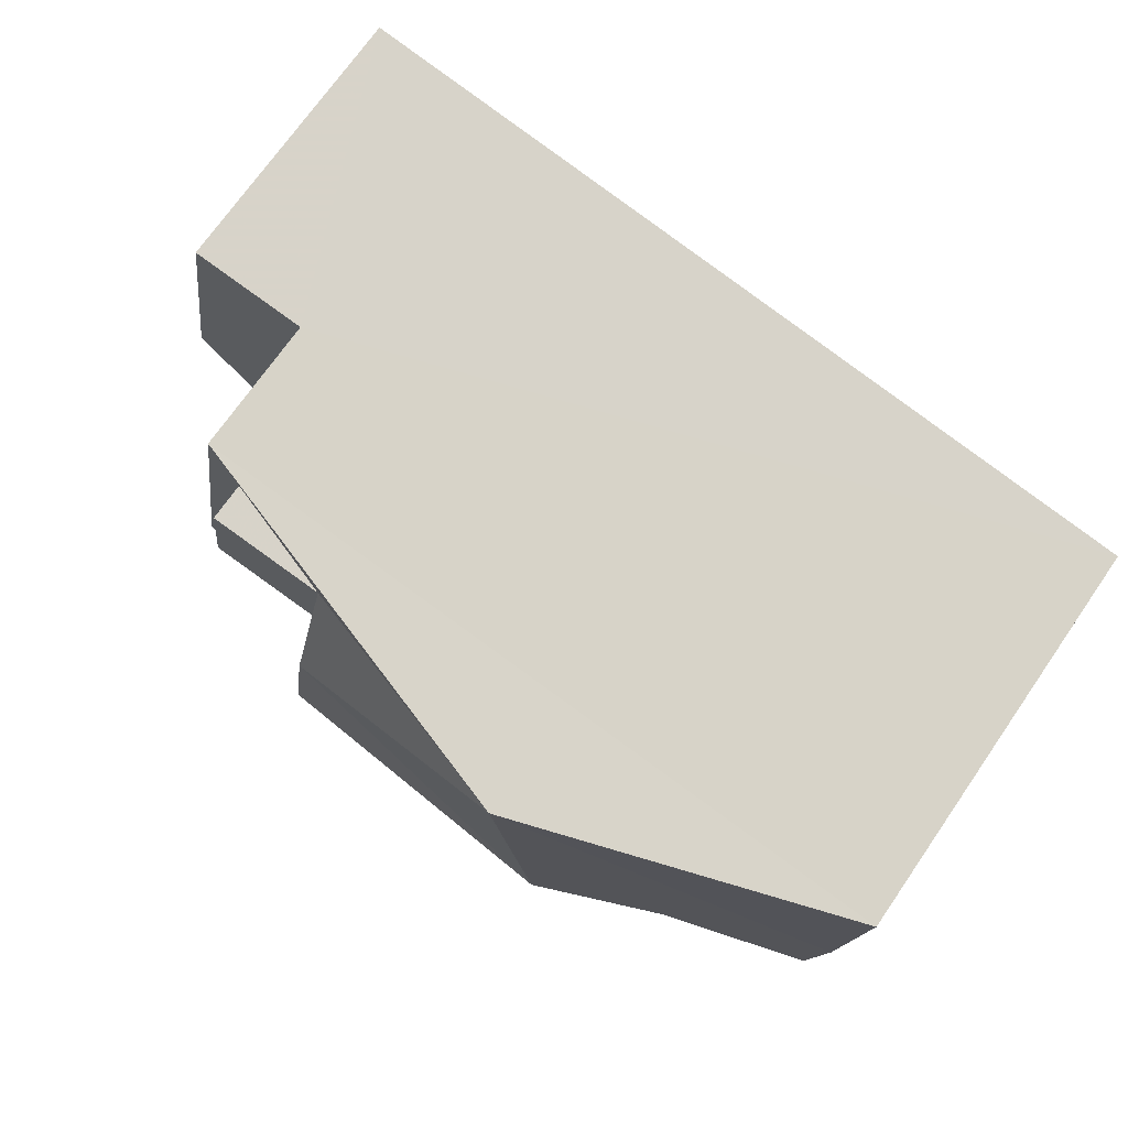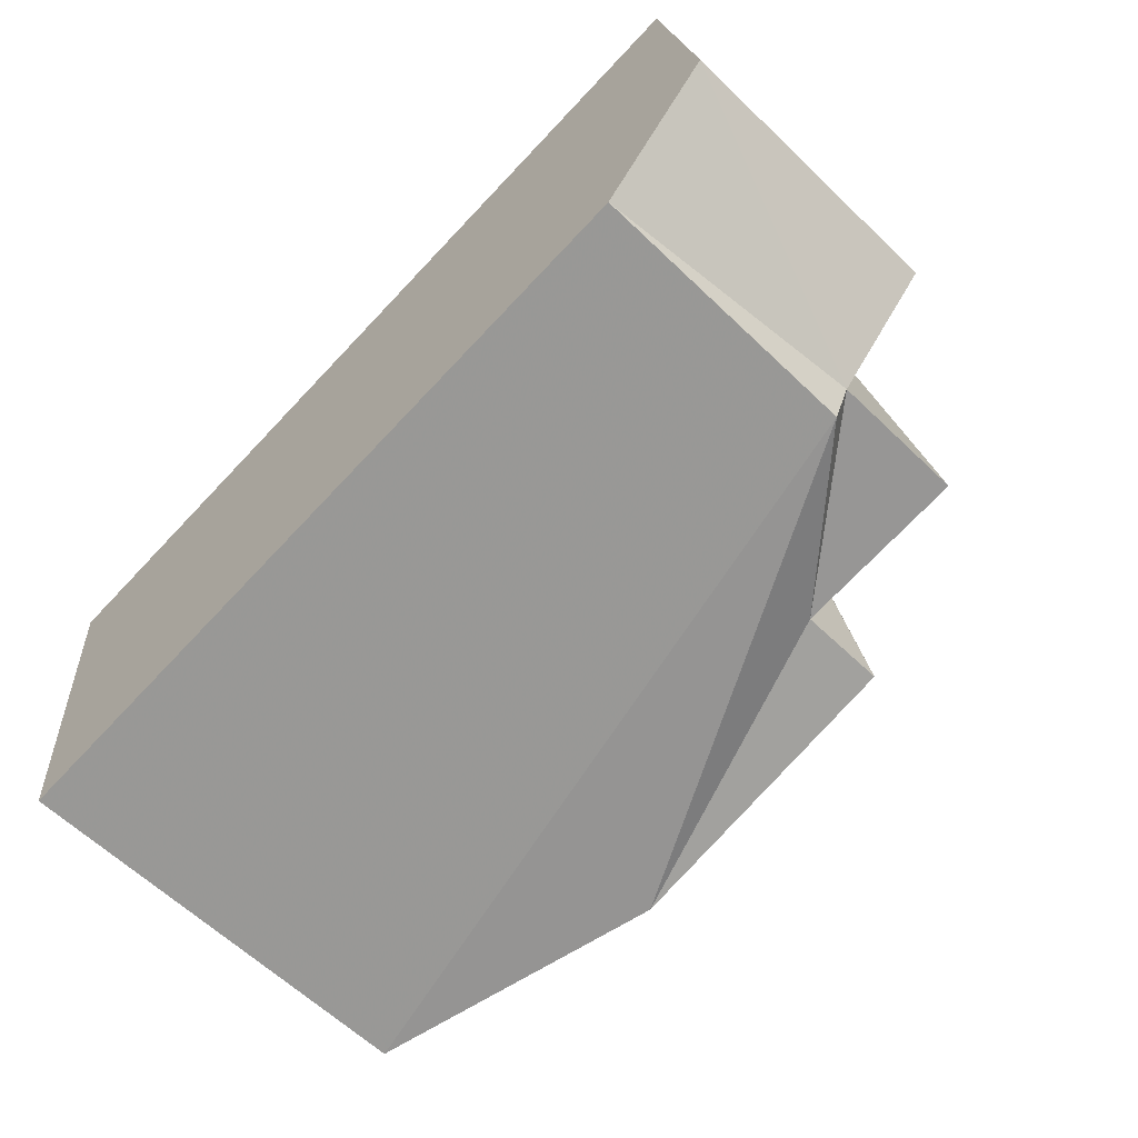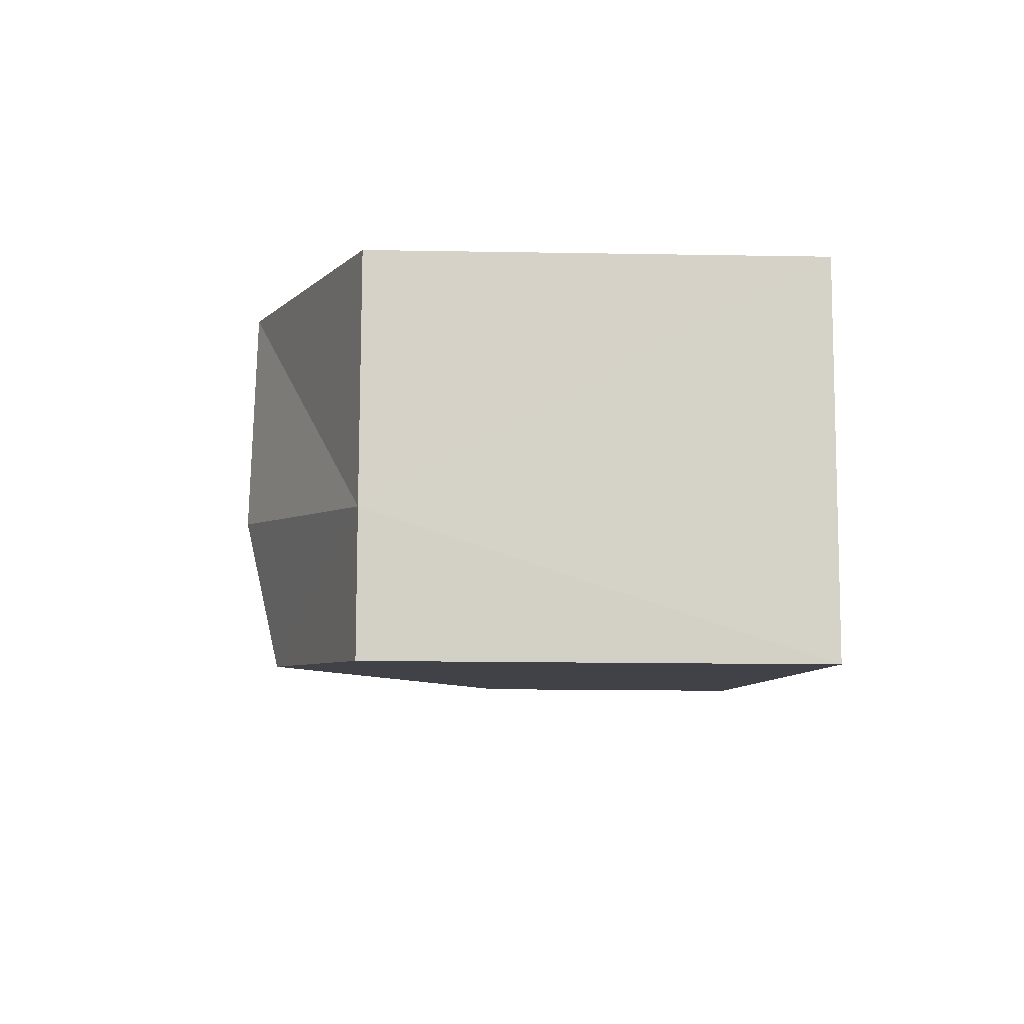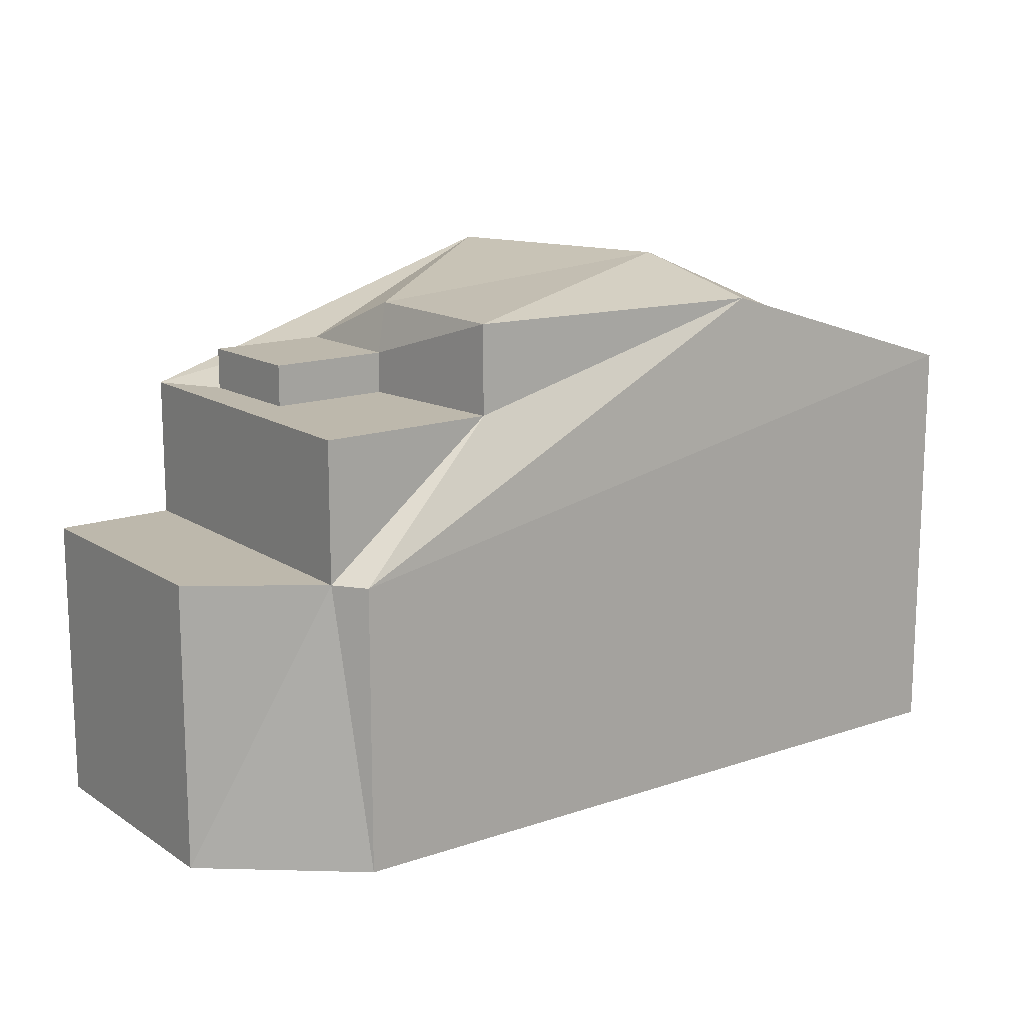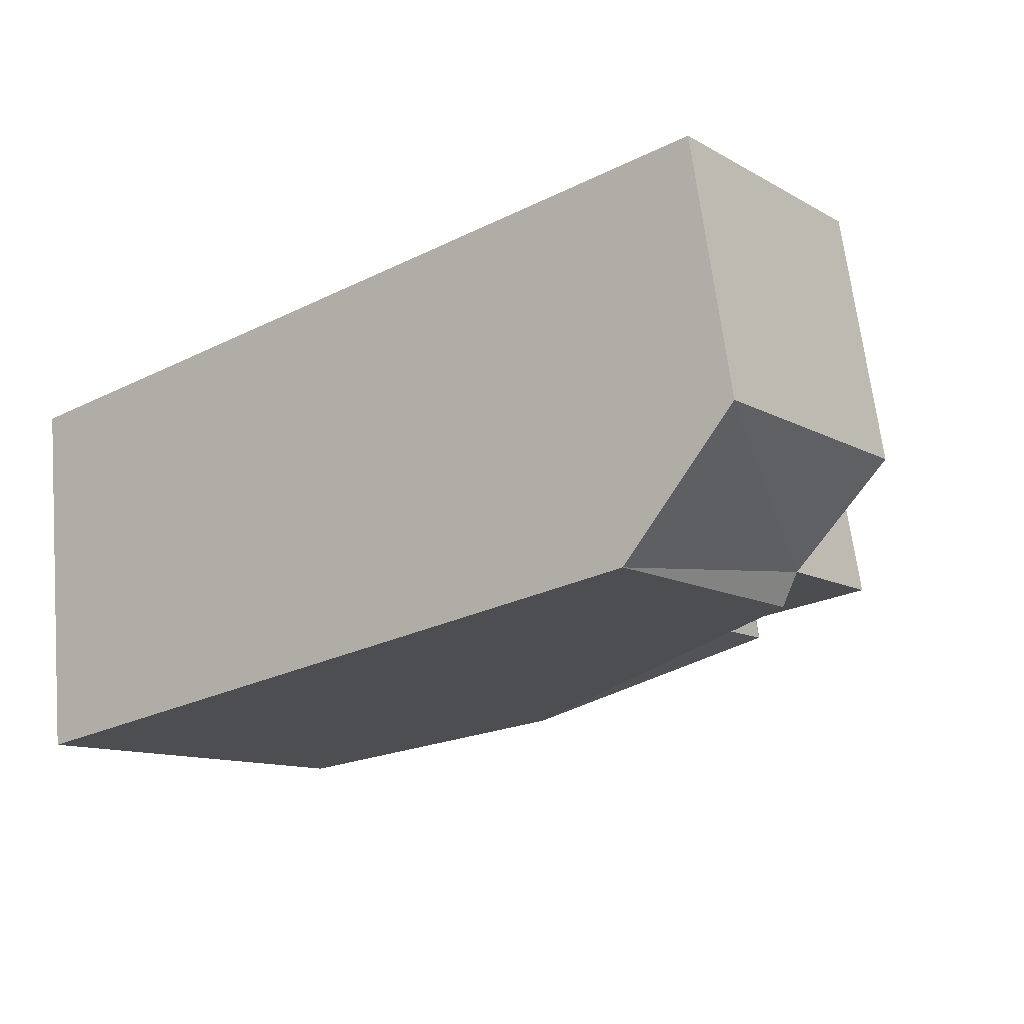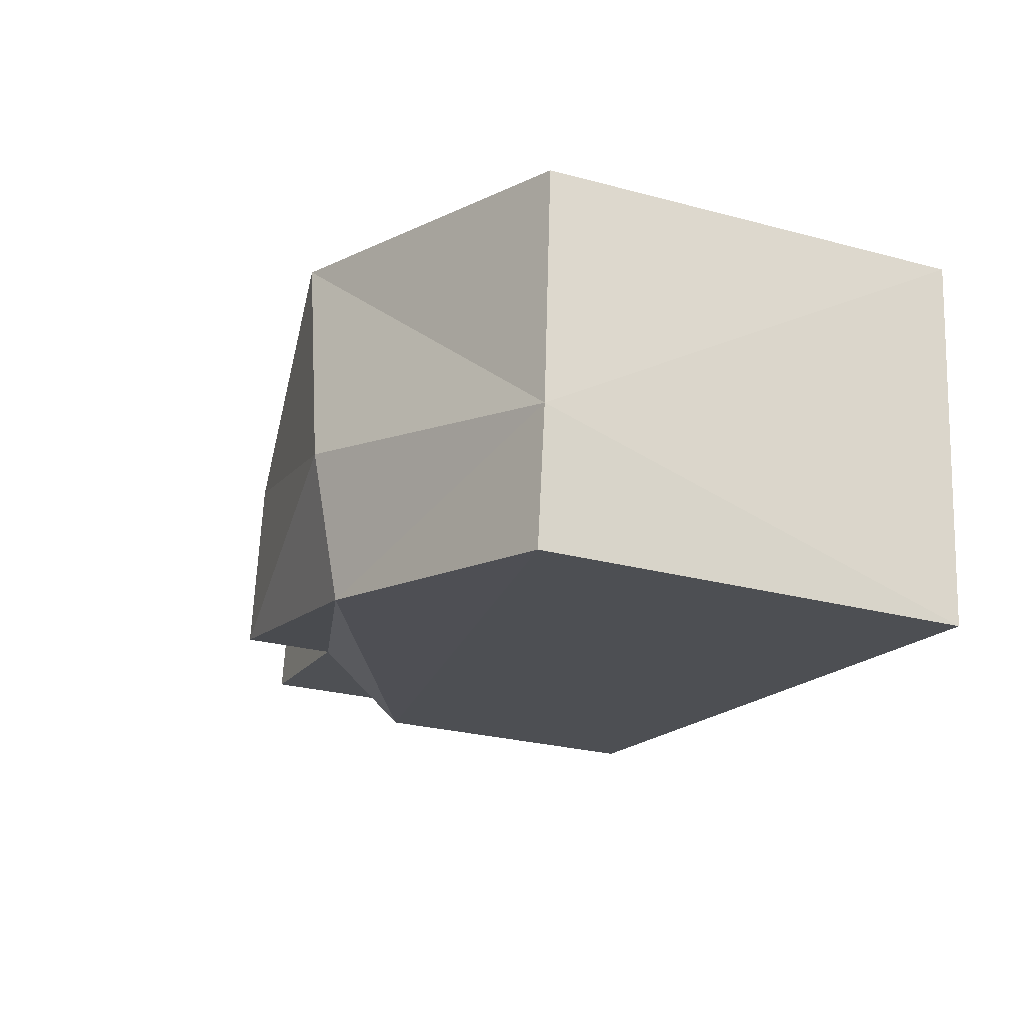
<metadata>
{"format":"obj","ext":"obj","renderer":"f3d","projection":"perspective","resolution":1024,"background":"white","views":[{"elev":72.4,"azim":-145.2,"up":"+Z"},{"elev":-61.6,"azim":45.7,"up":"+Z"},{"elev":-15.8,"azim":-92.1,"up":"+Z"},{"elev":14.7,"azim":134.4,"up":"+Y"},{"elev":-11.5,"azim":36.9,"up":"+Z"},{"elev":-26.3,"azim":-113.0,"up":"+Z"}]}
</metadata>
<code>
v 9.897 0 -3.621
v 13.32 0 0.2912
v 12.1 0 7.626
v -12.6 0 3.714
v -11.62 0 -7.043
v 9.897 8.306 -3.621
v 10.39 8.306 -2.643
v 12.1 8.306 7.626
v 8.675 8.306 7.137
v -12.11 12.34 -3.132
v 13.32 8.306 0.2912
v -11.62 12.34 -7.043
v -12.6 12.34 3.714
v 5.252 12.34 -3.376
v 8.675 12.34 7.137
v 10.39 12.34 -2.643
v -3.549 14.95 -5.576
v 5.007 12.34 1.269
v 8.43 12.34 1.758
v 7.941 12.34 5.181
v 8.43 13.53 1.758
v 5.007 13.53 1.269
v 4.518 13.53 4.692
v 7.941 13.53 5.181
v 5.252 14.95 -3.376
v -2.816 15.9 5.425
v 4.518 14.95 1.514
v -4.038 15.9 -1.42
f 1 2 3
f 4 5 1
f 1 3 4
f 5 1 6
f 1 2 7
f 2 3 8
f 3 4 9
f 4 5 10
f 1 6 7
f 2 7 11
f 2 11 8
f 3 9 8
f 5 6 12
f 4 9 13
f 4 10 13
f 5 10 12
f 7 11 9
f 11 9 8
f 6 7 14
f 7 9 15
f 7 14 16
f 7 16 15
f 9 15 13
f 6 14 17
f 6 12 17
f 18 14 19
f 14 19 16
f 19 20 15
f 19 16 15
f 18 19 21
f 19 20 21
f 18 14 22
f 20 15 23
f 18 21 22
f 20 21 24
f 20 23 24
f 10 12 17
f 14 22 25
f 15 13 26
f 10 13 26
f 21 22 23
f 21 23 24
f 15 23 26
f 14 25 17
f 22 23 27
f 10 17 28
f 10 28 26
f 22 27 25
f 23 27 26
f 27 25 28
f 25 17 28
f 27 28 26
f 3 2 1
f 1 5 4
f 4 3 1
f 6 1 5
f 7 2 1
f 8 3 2
f 9 4 3
f 10 5 4
f 7 6 1
f 11 7 2
f 8 11 2
f 8 9 3
f 12 6 5
f 13 9 4
f 13 10 4
f 12 10 5
f 9 11 7
f 8 9 11
f 14 7 6
f 15 9 7
f 16 14 7
f 15 16 7
f 13 15 9
f 17 14 6
f 17 12 6
f 19 14 18
f 16 19 14
f 15 20 19
f 15 16 19
f 21 19 18
f 21 20 19
f 22 14 18
f 23 15 20
f 22 21 18
f 24 21 20
f 24 23 20
f 17 12 10
f 25 22 14
f 26 13 15
f 26 13 10
f 23 22 21
f 24 23 21
f 26 23 15
f 17 25 14
f 27 23 22
f 28 17 10
f 26 28 10
f 25 27 22
f 26 27 23
f 28 25 27
f 28 17 25
f 26 28 27

</code>
